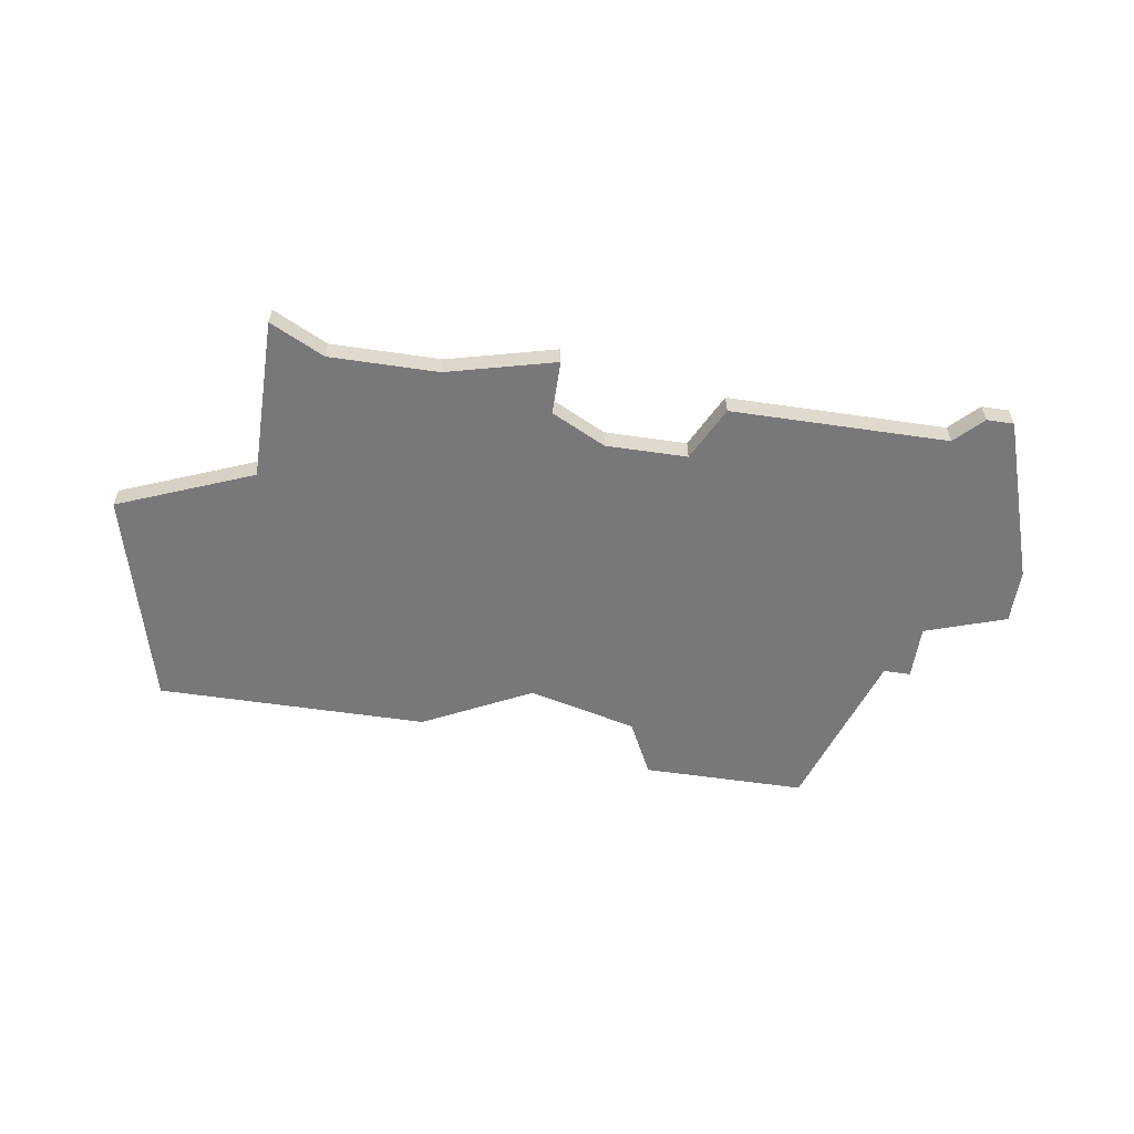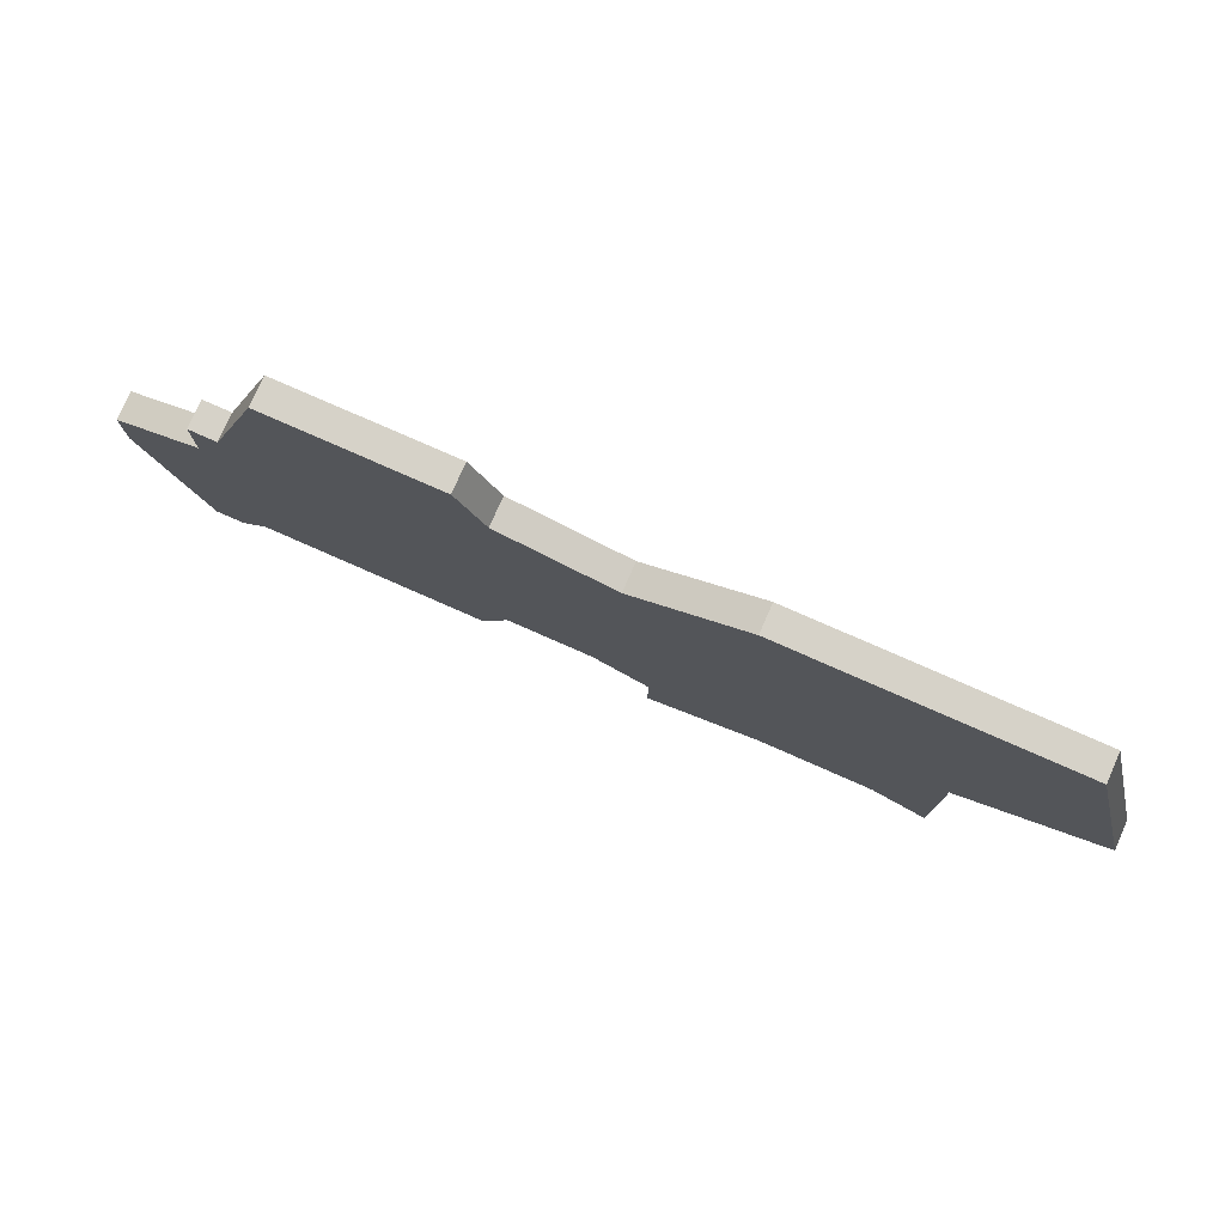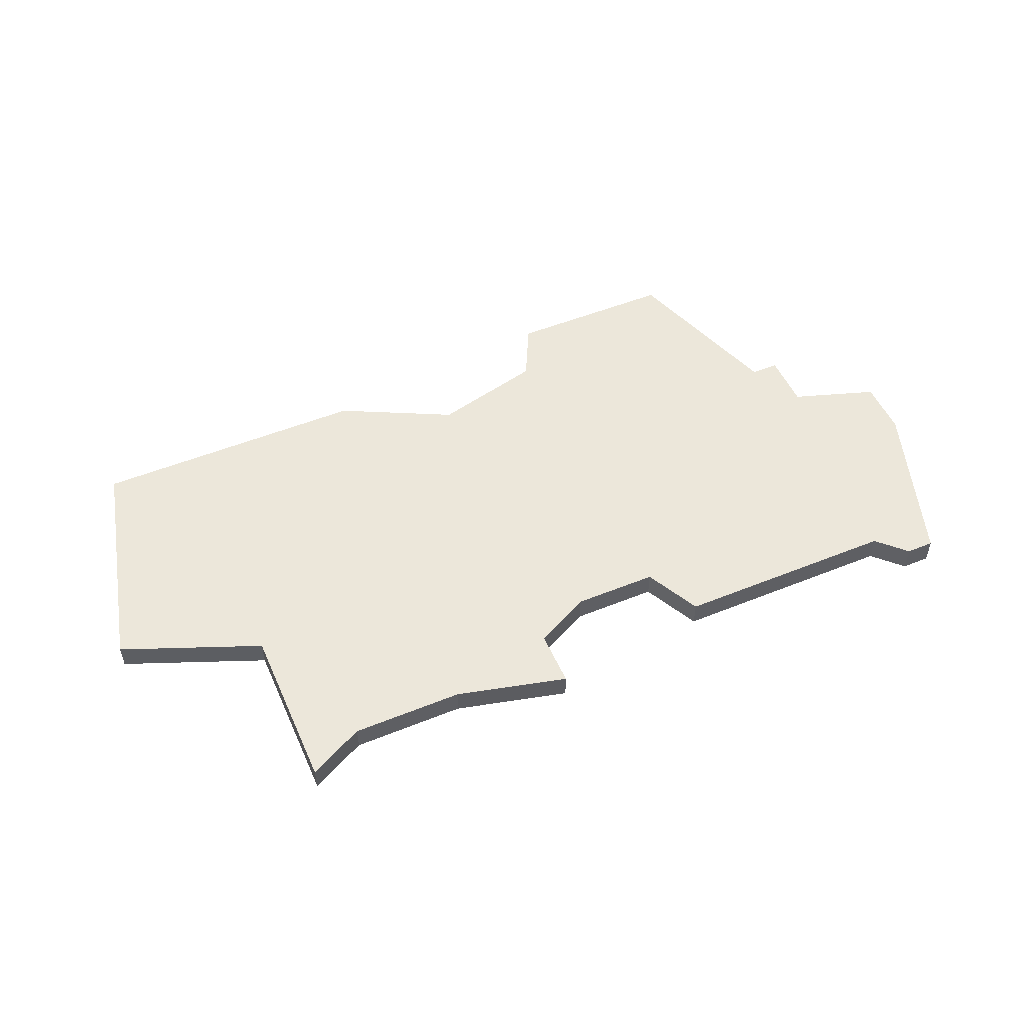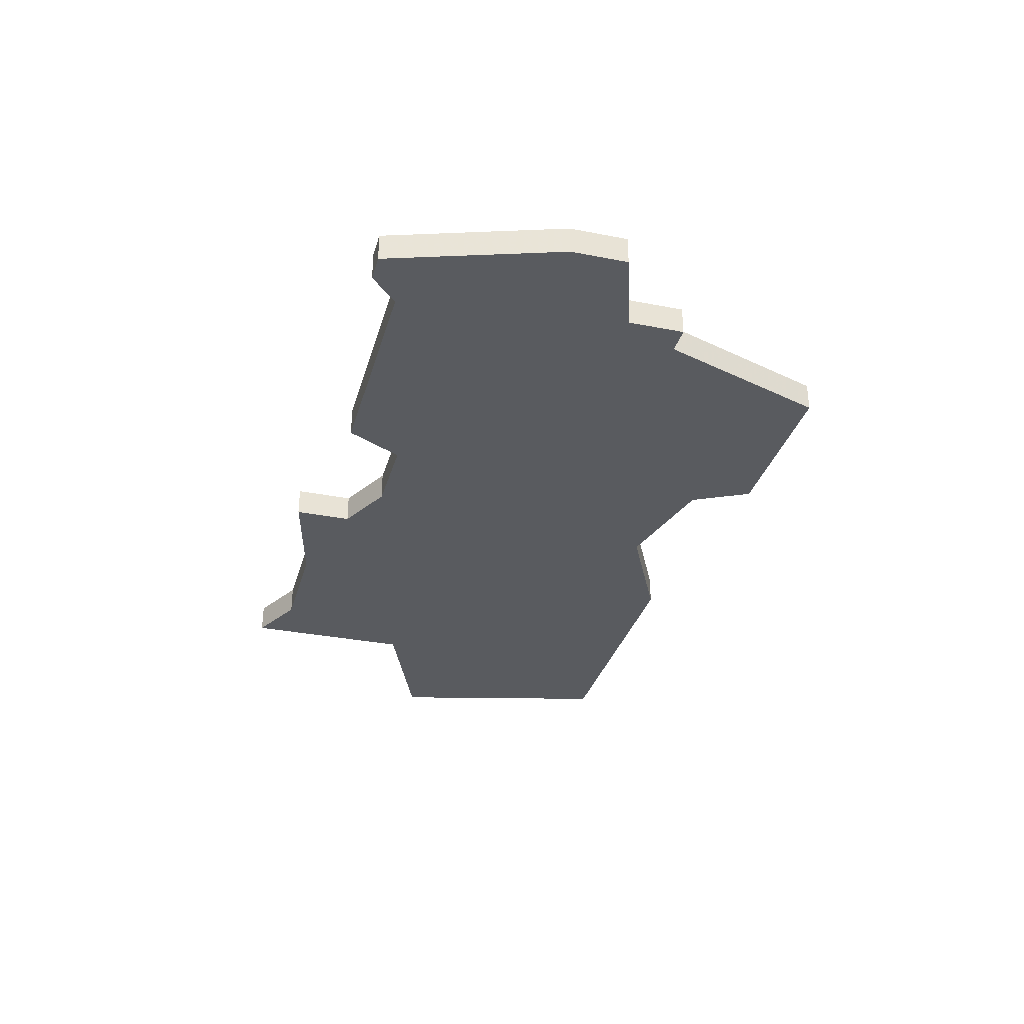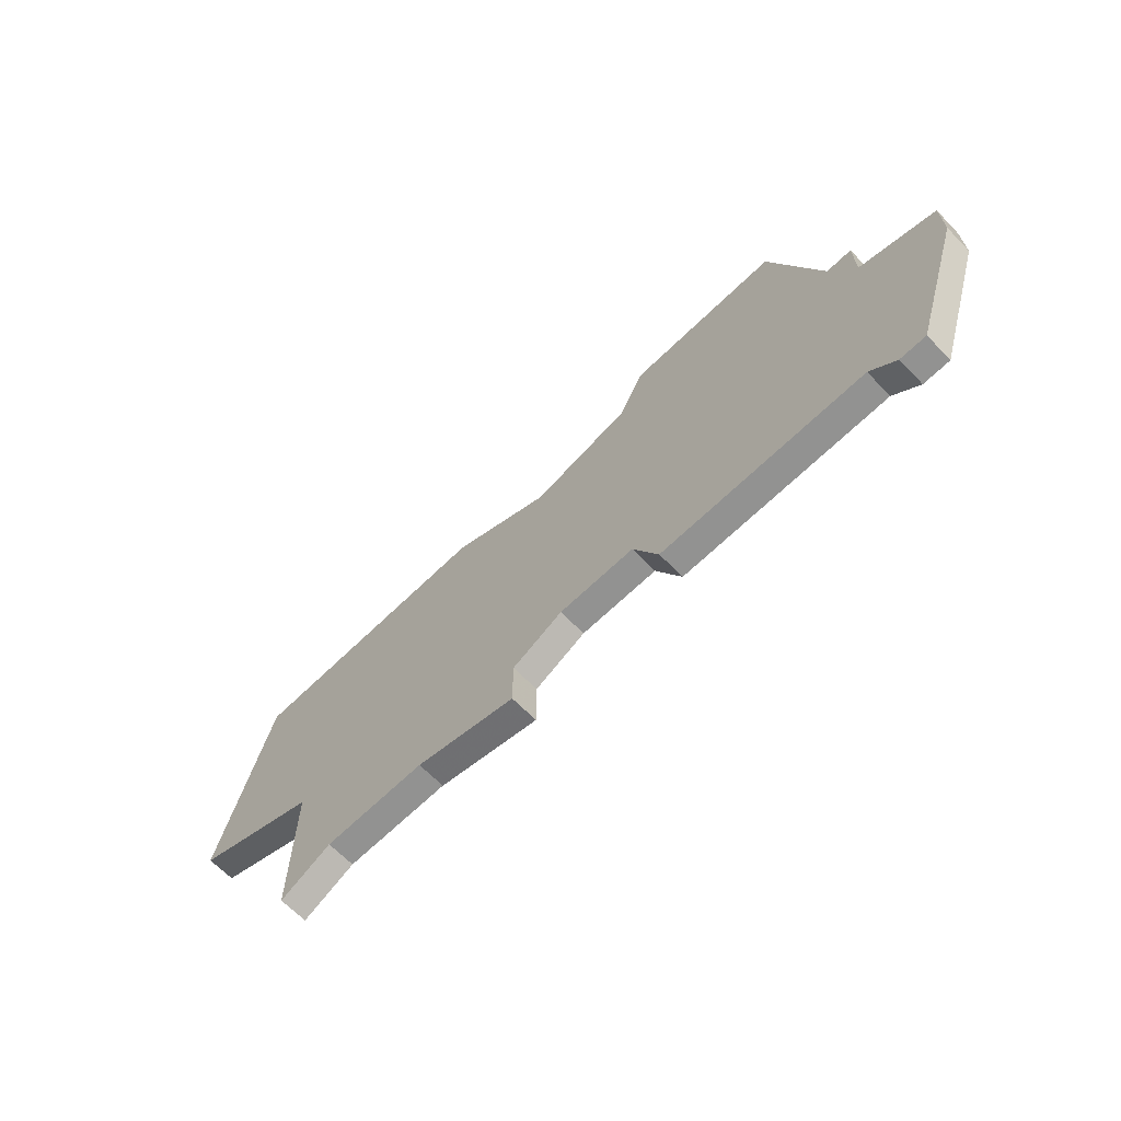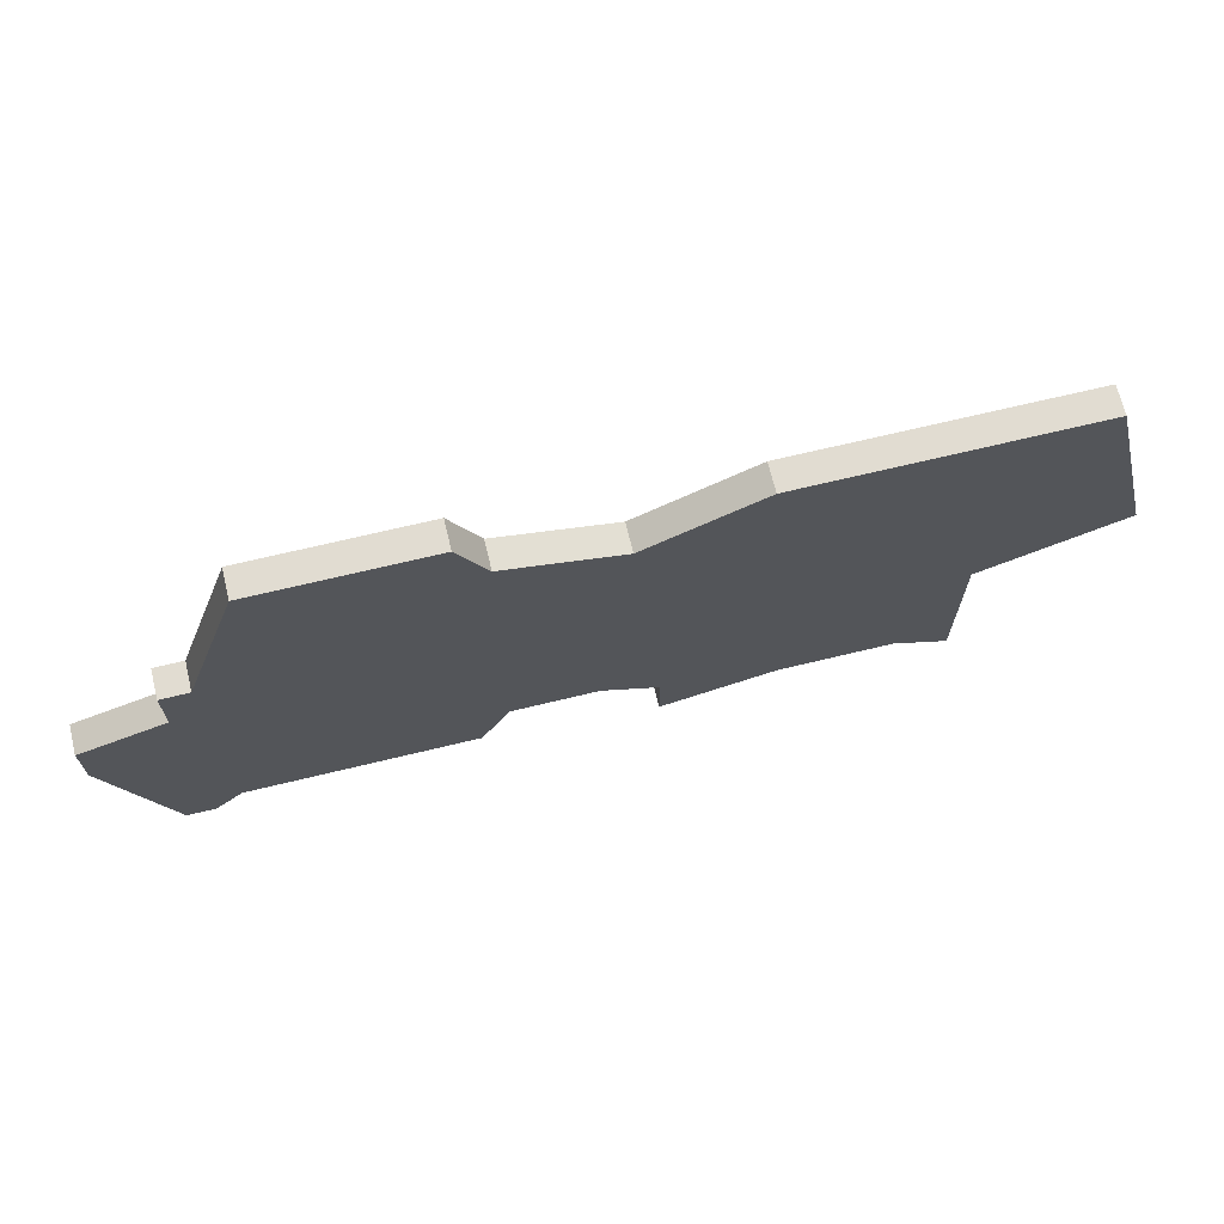
<metadata>
{"format":"obj","ext":"obj","renderer":"f3d","projection":"perspective","resolution":1024,"background":"white","views":[{"elev":-57.6,"azim":-8.6,"up":"+Z"},{"elev":77.6,"azim":-156.2,"up":"+Y"},{"elev":51.7,"azim":-23.6,"up":"+Z"},{"elev":-32.6,"azim":74.8,"up":"+Z"},{"elev":-66.2,"azim":44.3,"up":"+Y"},{"elev":69.0,"azim":166.4,"up":"+Y"}]}
</metadata>
<code>
v 2816 -548 0
v 2816 -548 1
v 2816 -558 0
v 2816 -558 1
v 2799 -543 0
v 2799 -543 1
v 2807 -556 0
v 2807 -556 1
v 2807 -544 0
v 2807 -544 1
v 2798 -558 0
v 2798 -558 1
v 2814 -542 0
v 2814 -542 1
v 2789 -543 0
v 2789 -543 1
v 2804 -556 0
v 2804 -556 1
v 2787 -551 0
v 2787 -551 1
v 2820 -551 0
v 2820 -551 1
v 2820 -553 0
v 2820 -553 1
v 2803 -545 0
v 2803 -545 1
v 2794 -558 0
v 2794 -558 1
v 2802 -557 0
v 2802 -557 1
v 2802 -559 0
v 2802 -559 1
v 2818 -559 0
v 2818 -559 1
v 2817 -548 0
v 2817 -548 1
v 2817 -550 0
v 2817 -550 1
v 2817 -559 0
v 2817 -559 1
v 2792 -559 0
v 2792 -559 1
v 2792 -553 0
v 2792 -553 1
v 2808 -558 0
v 2808 -558 1
v 2808 -542 0
v 2808 -542 1
f 11 27 43
f 43 27 41
f 43 29 11
f 11 29 31
f 29 25 17
f 15 43 19
f 5 43 15
f 5 25 43
f 25 29 43
f 9 7 25
f 25 7 17
f 33 39 3
f 37 3 7
f 37 23 3
f 33 3 23
f 23 37 21
f 47 13 9
f 1 9 13
f 35 37 1
f 1 7 9
f 7 1 37
f 7 3 45
f 44 28 12
f 42 28 44
f 12 30 44
f 32 30 12
f 18 26 30
f 20 44 16
f 16 44 6
f 44 26 6
f 44 30 26
f 26 8 10
f 18 8 26
f 4 40 34
f 8 4 38
f 4 24 38
f 24 4 34
f 22 38 24
f 10 14 48
f 14 10 2
f 2 38 36
f 10 8 2
f 38 2 8
f 46 4 8
f 20 16 19
f 19 16 15
f 44 20 43
f 43 20 19
f 42 44 41
f 41 44 43
f 28 42 27
f 27 42 41
f 12 28 11
f 11 28 27
f 32 12 31
f 31 12 11
f 30 32 29
f 29 32 31
f 18 30 17
f 17 30 29
f 8 18 7
f 7 18 17
f 46 8 45
f 45 8 7
f 4 46 3
f 3 46 45
f 40 4 39
f 39 4 3
f 34 40 33
f 33 40 39
f 24 34 23
f 23 34 33
f 22 24 21
f 21 24 23
f 38 22 37
f 37 22 21
f 36 38 35
f 35 38 37
f 2 36 1
f 1 36 35
f 14 2 13
f 13 2 1
f 48 14 47
f 47 14 13
f 10 48 9
f 9 48 47
f 26 10 25
f 25 10 9
f 16 6 15
f 15 6 5
f 6 26 5
f 5 26 25

</code>
